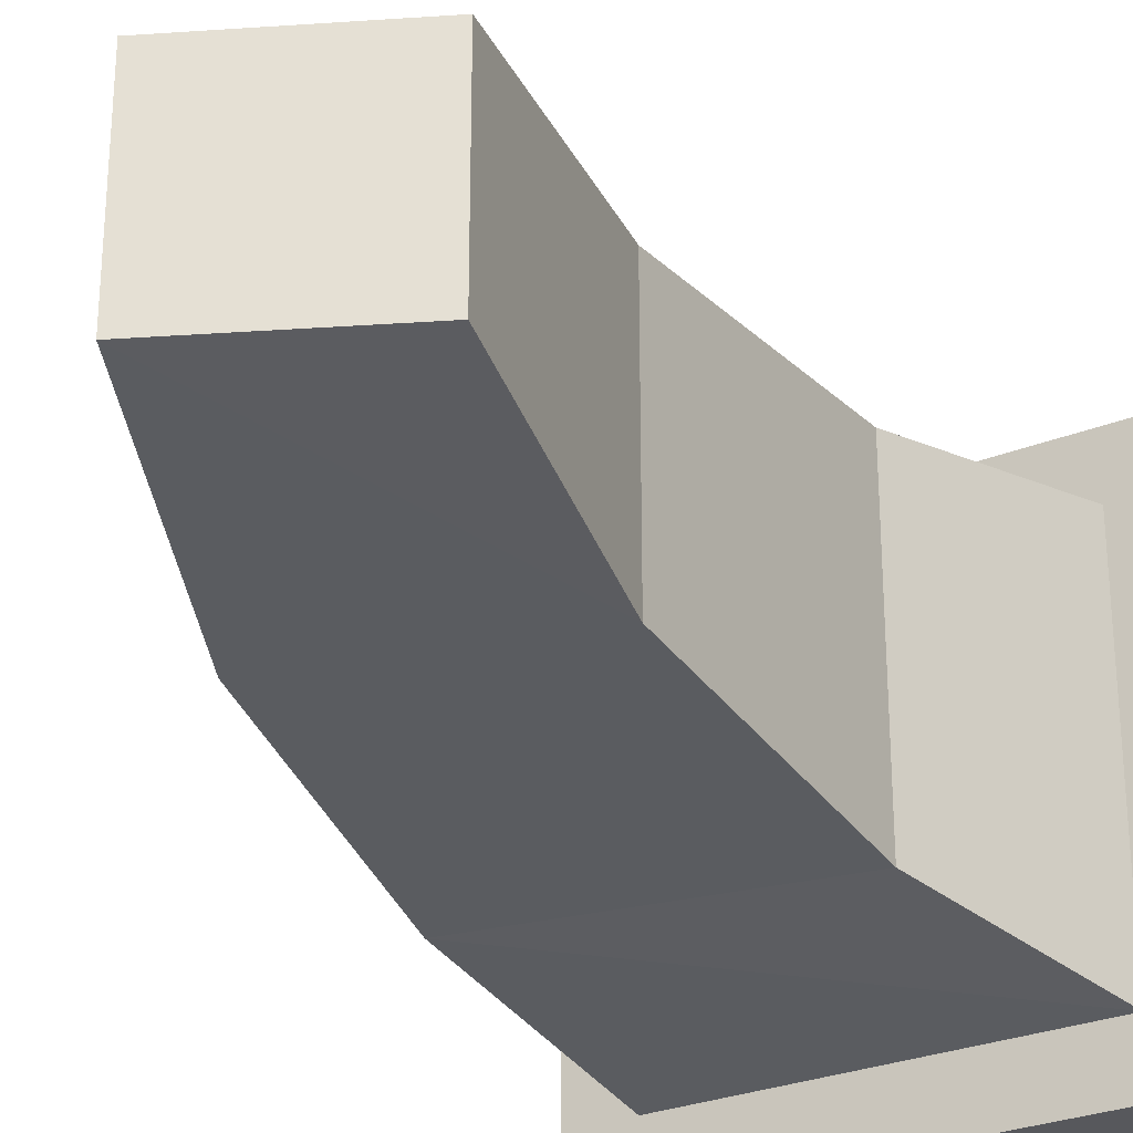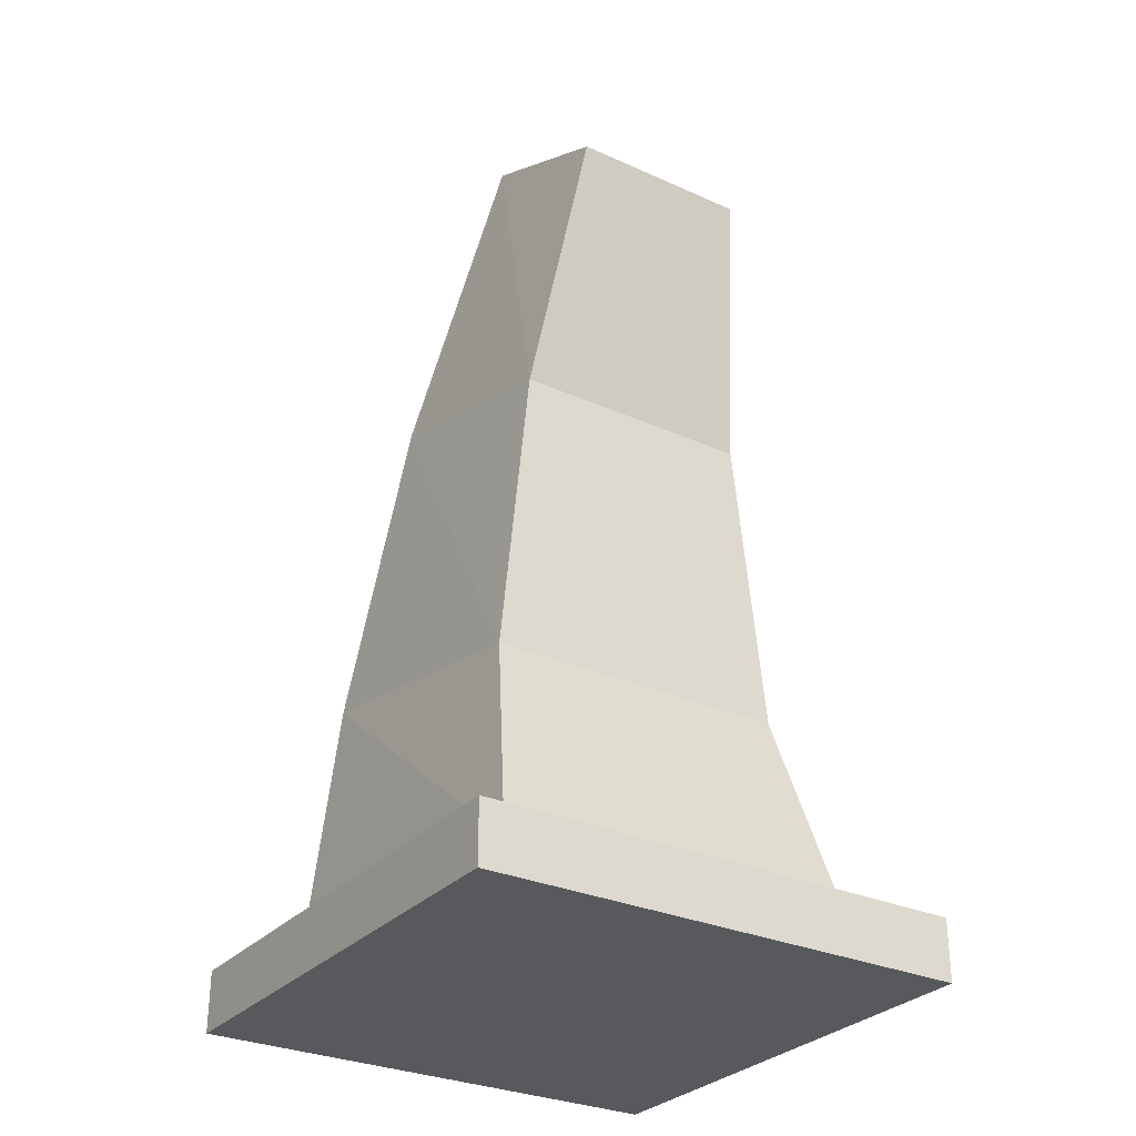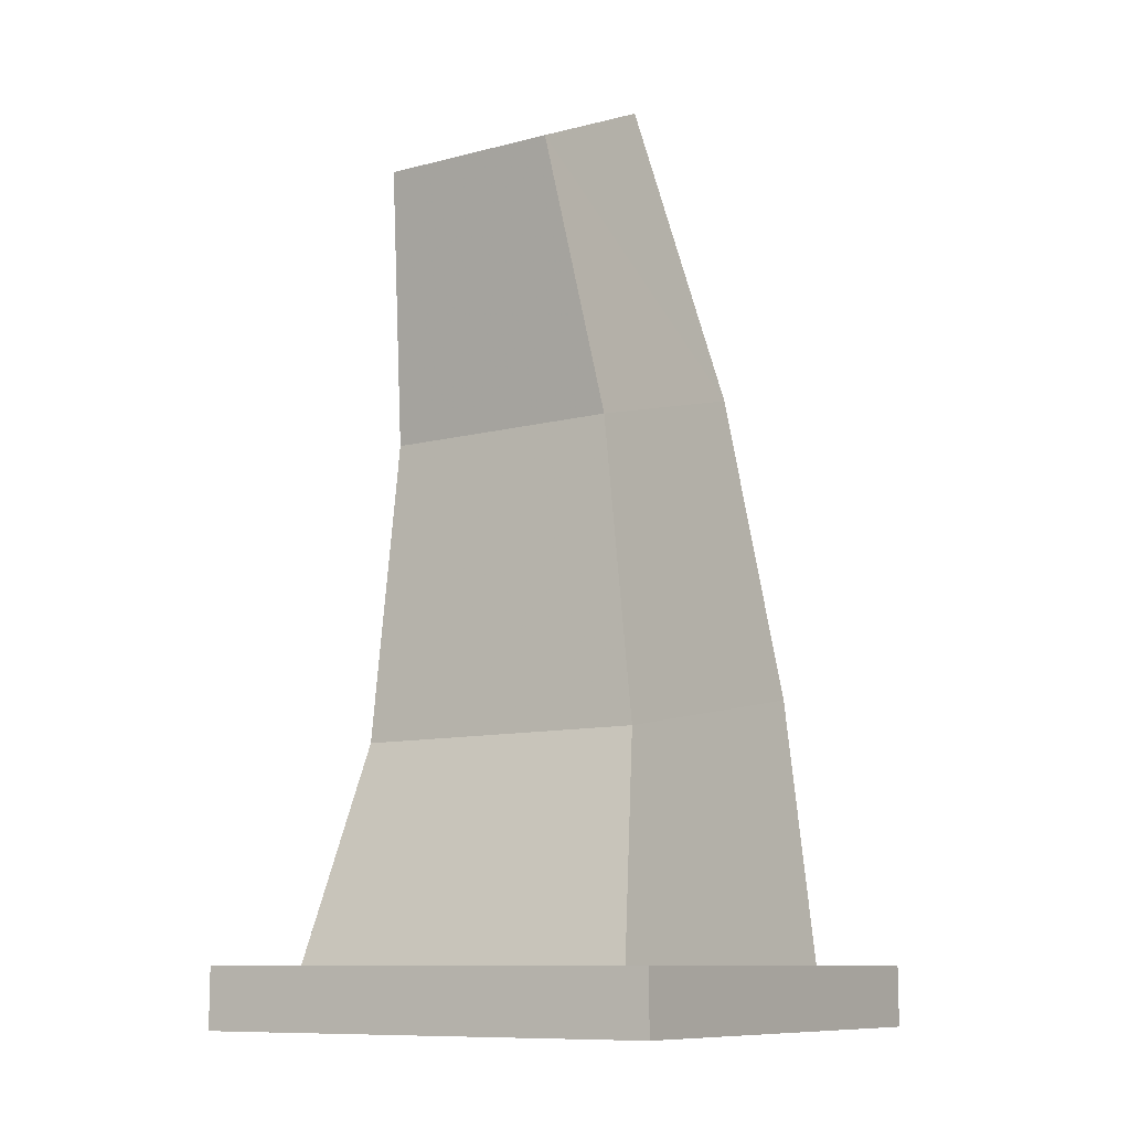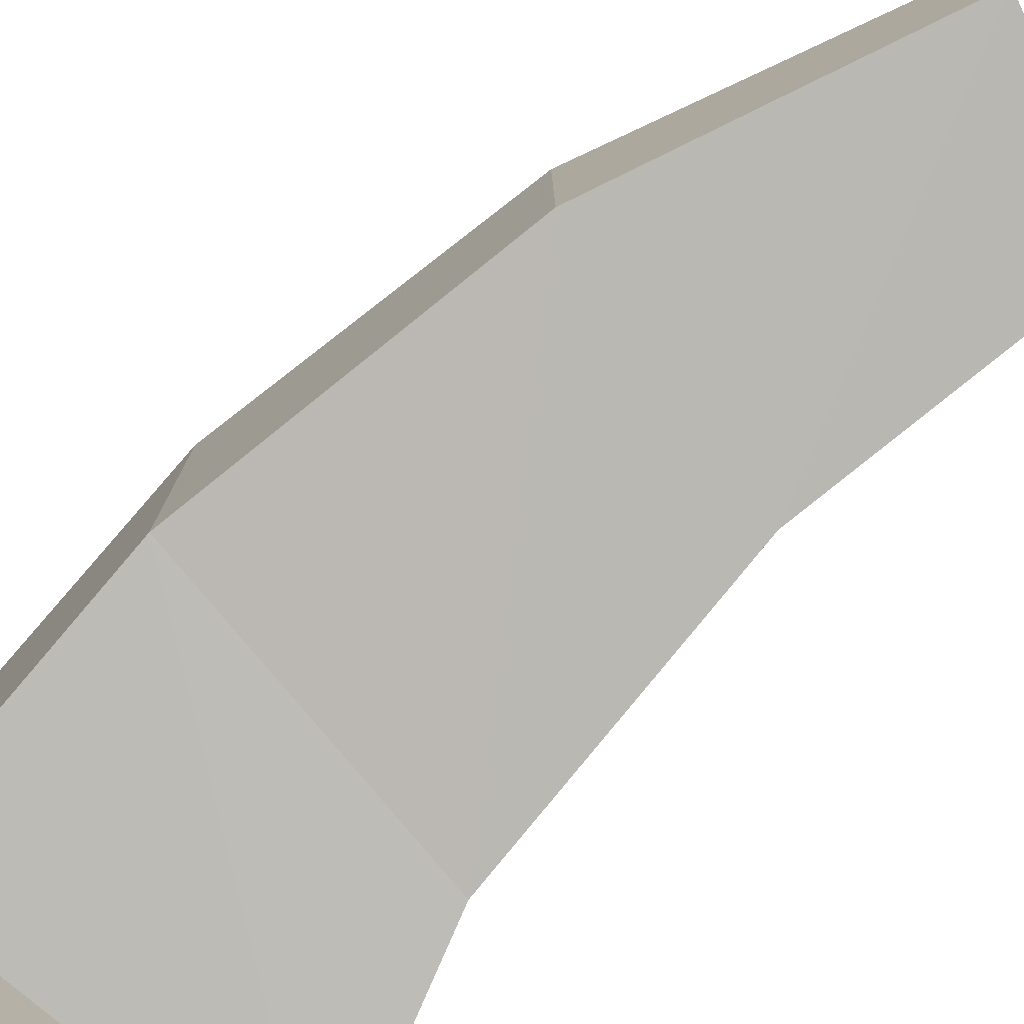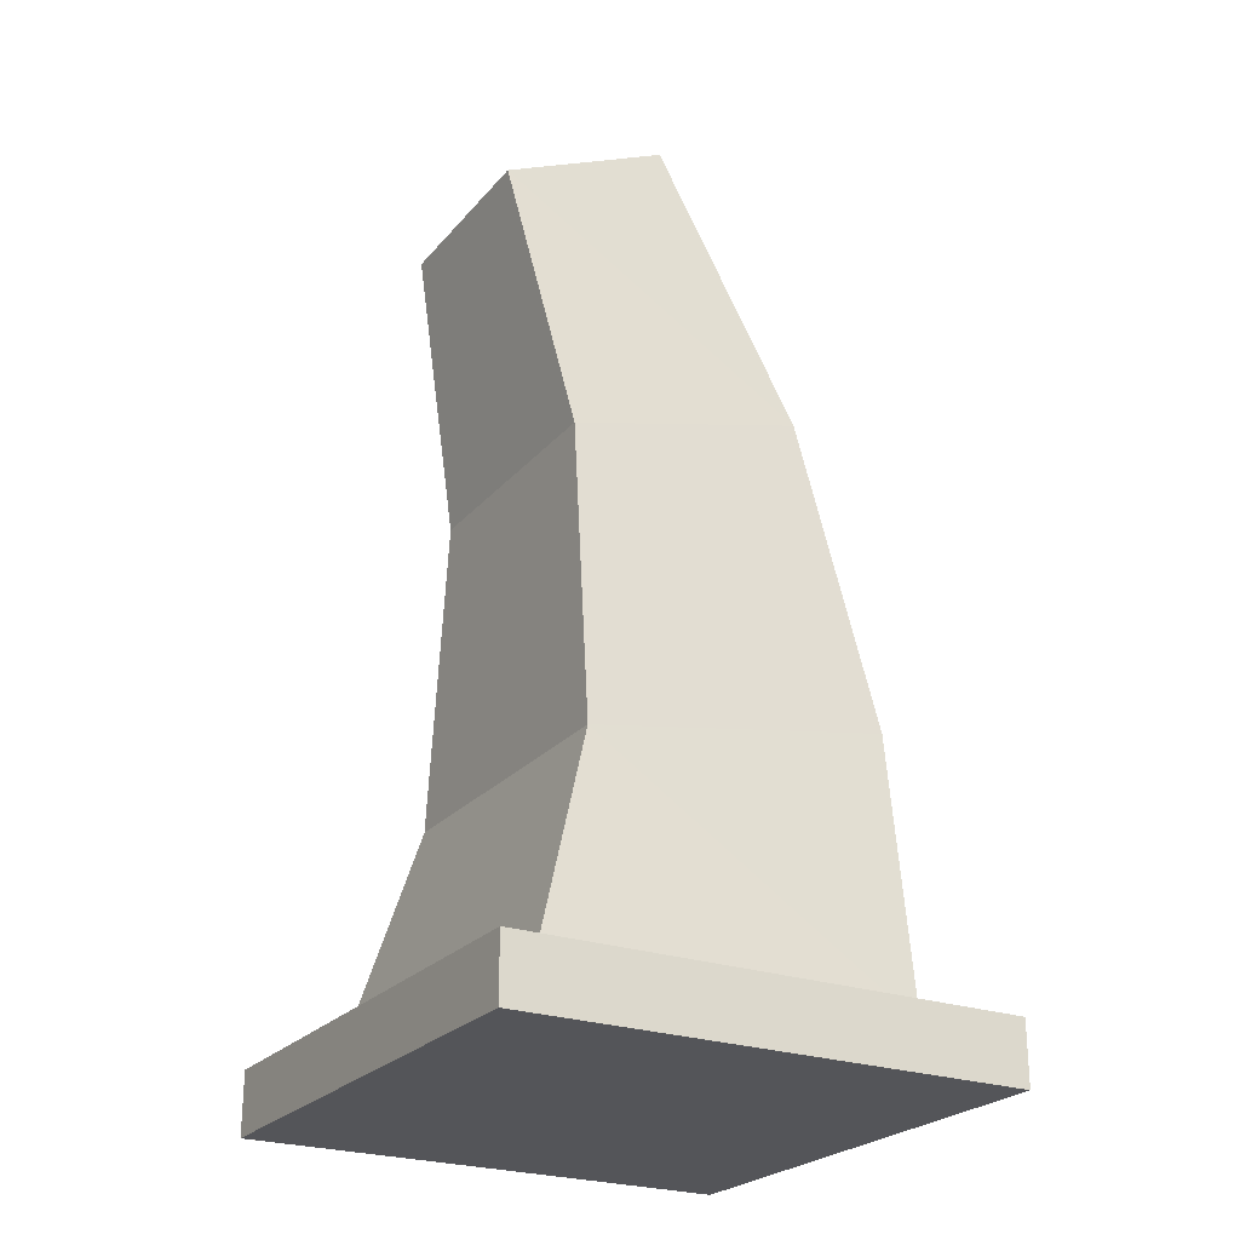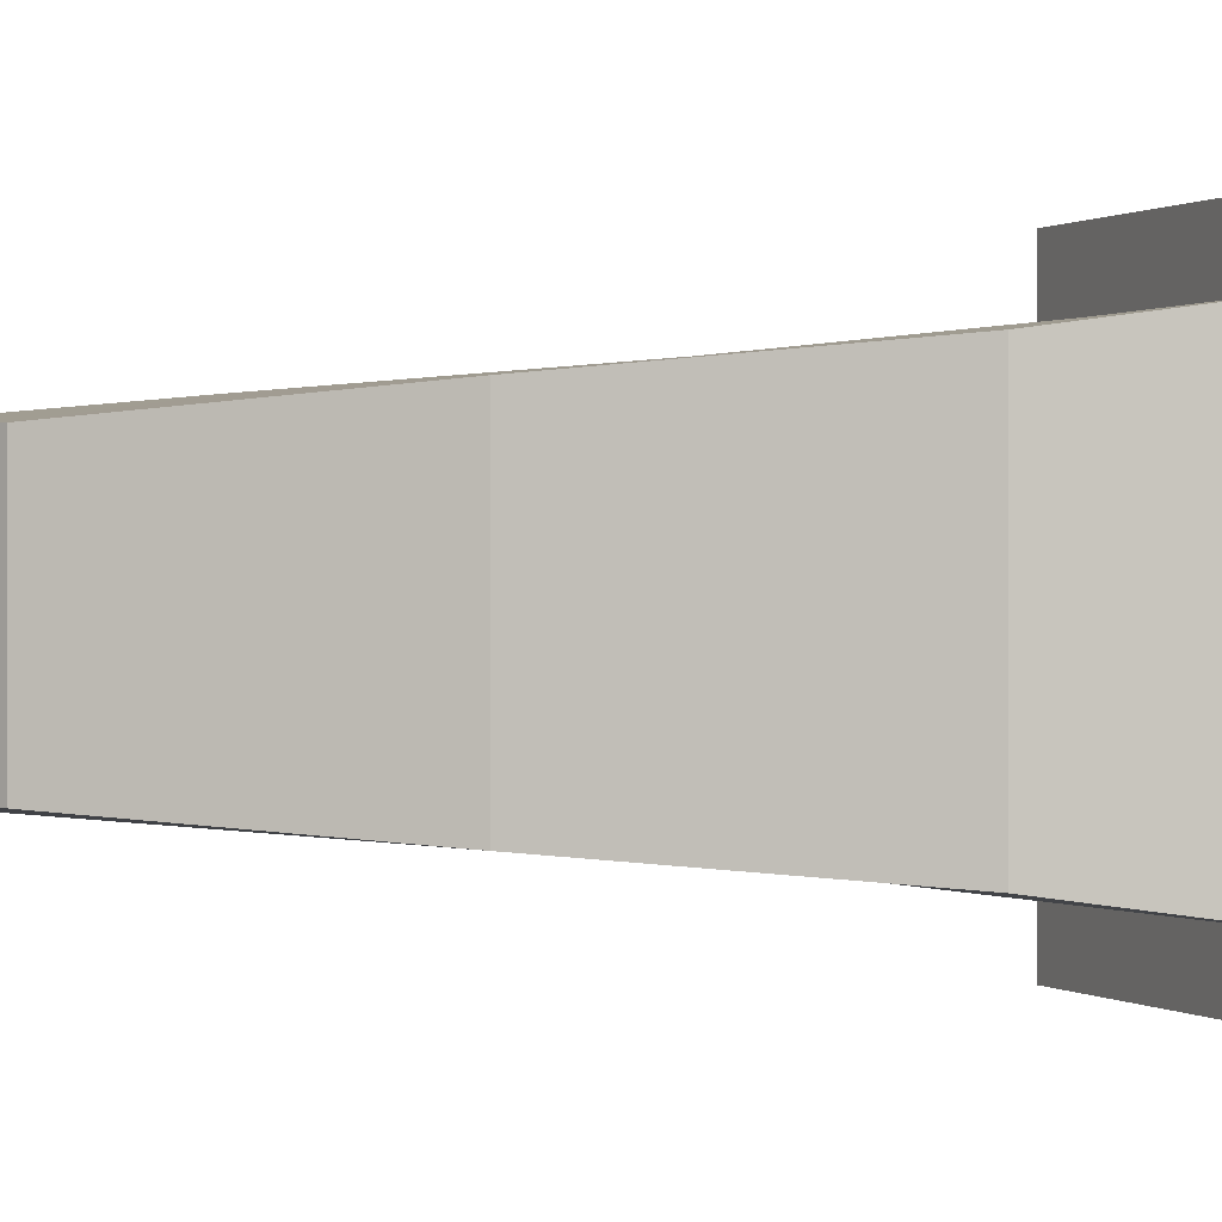
<metadata>
{"format":"obj","ext":"obj","renderer":"f3d","projection":"perspective","resolution":1024,"background":"white","views":[{"elev":-28.5,"azim":-149.1,"up":"+Z"},{"elev":-29.9,"azim":-123.3,"up":"+Y"},{"elev":-10.3,"azim":-56.7,"up":"+Y"},{"elev":-78.8,"azim":139.7,"up":"+Z"},{"elev":-24.8,"azim":-30.3,"up":"+Y"},{"elev":0.4,"azim":-112.8,"up":"+Z"}]}
</metadata>
<code>
g object_1
v 0.2585 1.185 0.25
v 0.2585 1.185 0.75
v 0.1426 1.733 0.3125
v 0.1426 1.733 0.6875
v 0.2547 0.5707 0.1875
v 0.2547 0.5707 0.8125
v 0.2585 1.185 0.25
v 0.2585 1.185 0.75
v 0.125 0.125 0.125
v 0.125 0.125 0.875
v 0.2547 0.5707 0.1875
v 0.2547 0.5707 0.8125
v 0.7415 1.315 0.25
v 0.2585 1.185 0.25
v 0.4824 1.892 0.3125
v 0.1426 1.733 0.3125
v 0.8703 0.6793 0.1875
v 0.2547 0.5707 0.1875
v 0.7415 1.315 0.25
v 0.2585 1.185 0.25
v 0.875 0.125 0.125
v 0.125 0.125 0.125
v 0.8703 0.6793 0.1875
v 0.2547 0.5707 0.1875
v 0.1426 1.733 0.6875
v 0.4824 1.892 0.6875
v 0.1426 1.733 0.3125
v 0.4824 1.892 0.3125
v 0.7415 1.315 0.75
v 0.7415 1.315 0.25
v 0.4824 1.892 0.6875
v 0.4824 1.892 0.3125
v 0.2585 1.185 0.75
v 0.7415 1.315 0.75
v 0.1426 1.733 0.6875
v 0.4824 1.892 0.6875
v 0.8703 0.6793 0.8125
v 0.8703 0.6793 0.1875
v 0.7415 1.315 0.75
v 0.7415 1.315 0.25
v 0.875 0.125 0.875
v 0.875 0.125 0.125
v 0.8703 0.6793 0.8125
v 0.8703 0.6793 0.1875
v 0.2547 0.5707 0.8125
v 0.8703 0.6793 0.8125
v 0.2585 1.185 0.75
v 0.7415 1.315 0.75
v 0.125 0.125 0.875
v 0.875 0.125 0.875
v 0.2547 0.5707 0.8125
v 0.8703 0.6793 0.8125
v 0 0 1
v 0 0.125 1
v 1 0 1
v 1 0.125 1
v 1 0 1
v 1 0.125 1
v 1 0 0
v 1 0.125 0
v 1 0 0
v 1 0.125 0
v 0 0 0
v 0 0.125 0
v 0 0 0
v 0 0.125 0
v 0 0 1
v 0 0.125 1
v 0 0 1
v 1 0 1
v 1 0 0
v 0 0 0
v 0 0.125 1
v 1 0.125 1
v 1 0.125 0
v 0 0.125 0
f 2 4 3 1
f 6 8 7 5
f 10 12 11 9
f 14 16 15 13
f 18 20 19 17
f 22 24 23 21
f 26 28 27 25
f 30 32 31 29
f 34 36 35 33
f 38 40 39 37
f 42 44 43 41
f 46 48 47 45
f 50 52 51 49
f 53 55 56 54
f 57 59 60 58
f 61 63 64 62
f 65 67 68 66
f 72 71 70 69
f 74 75 76 73

</code>
